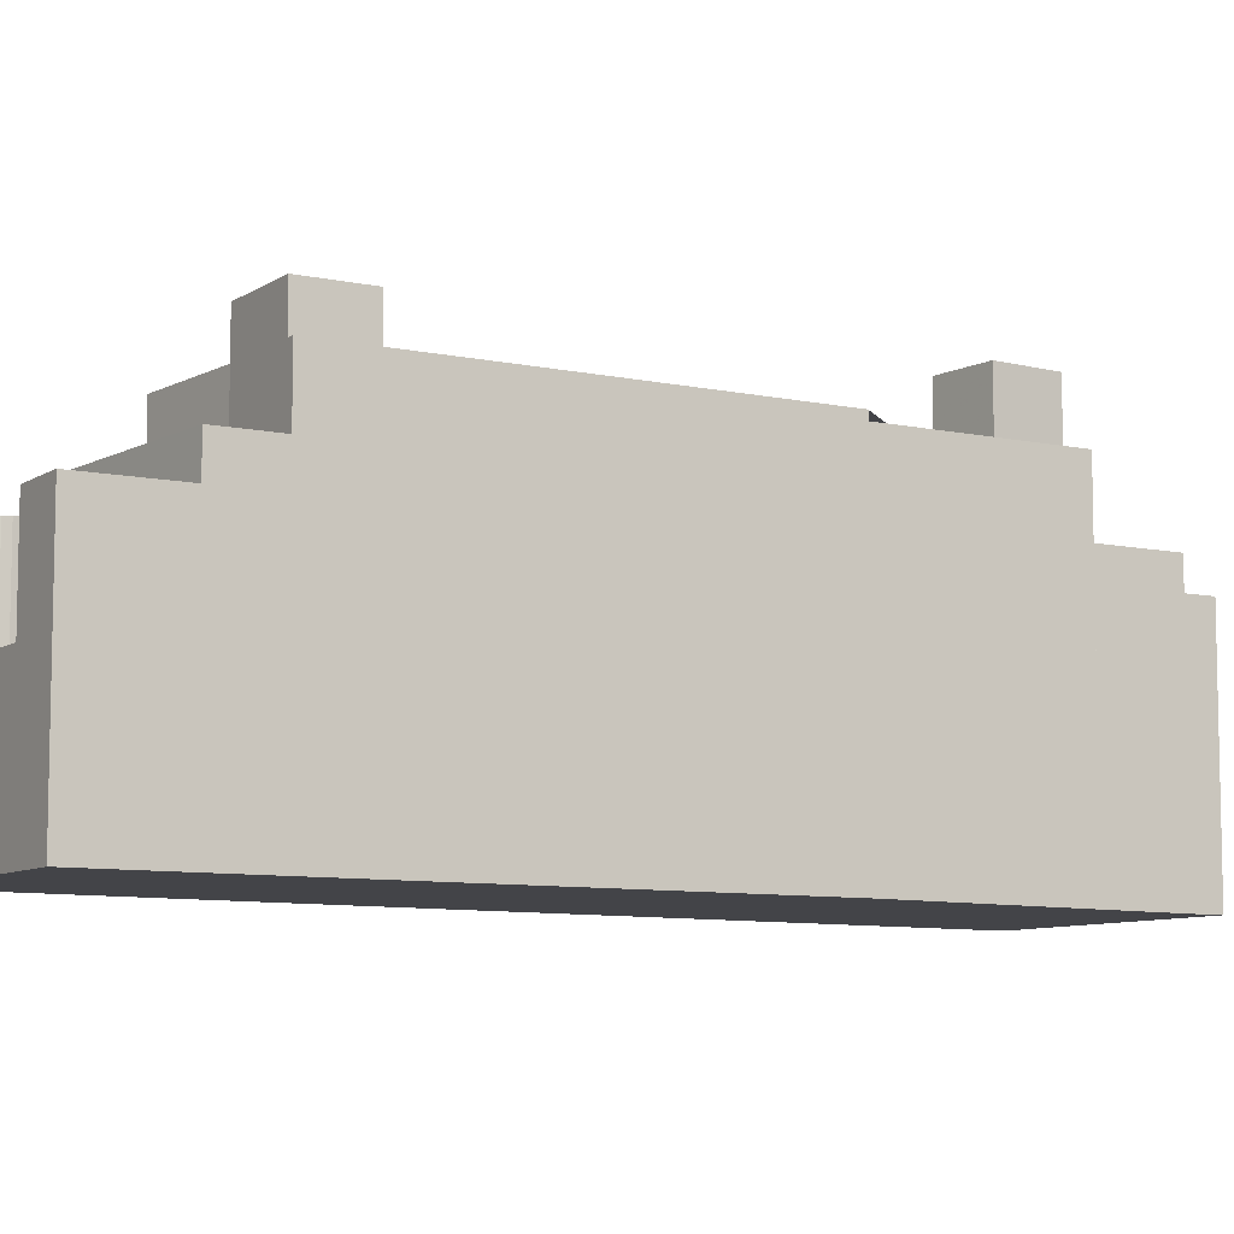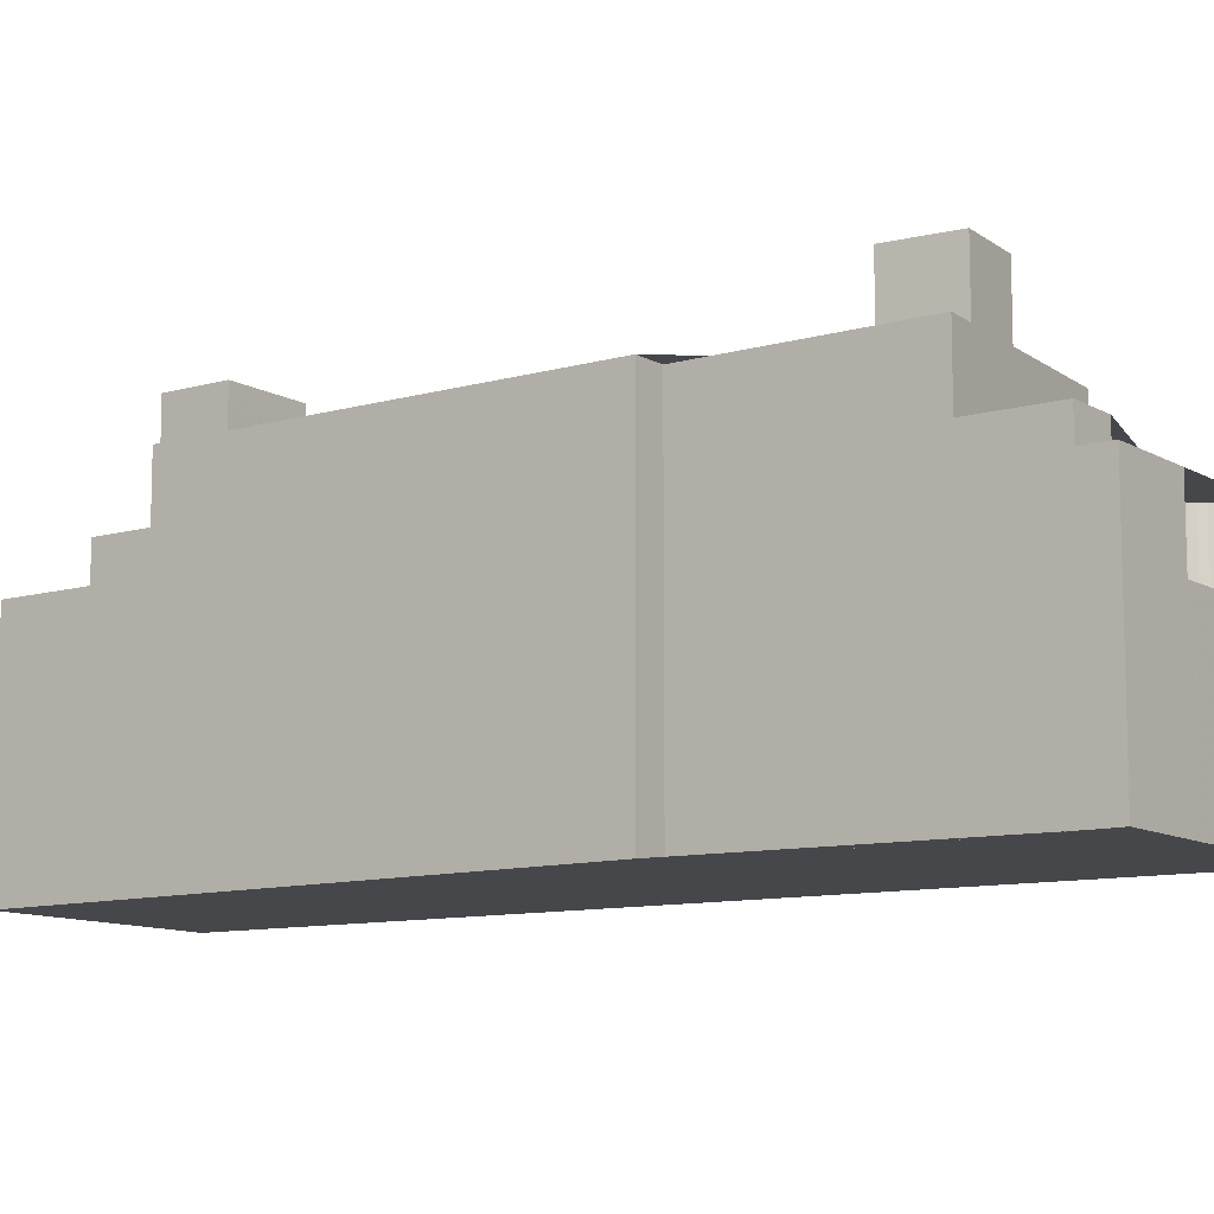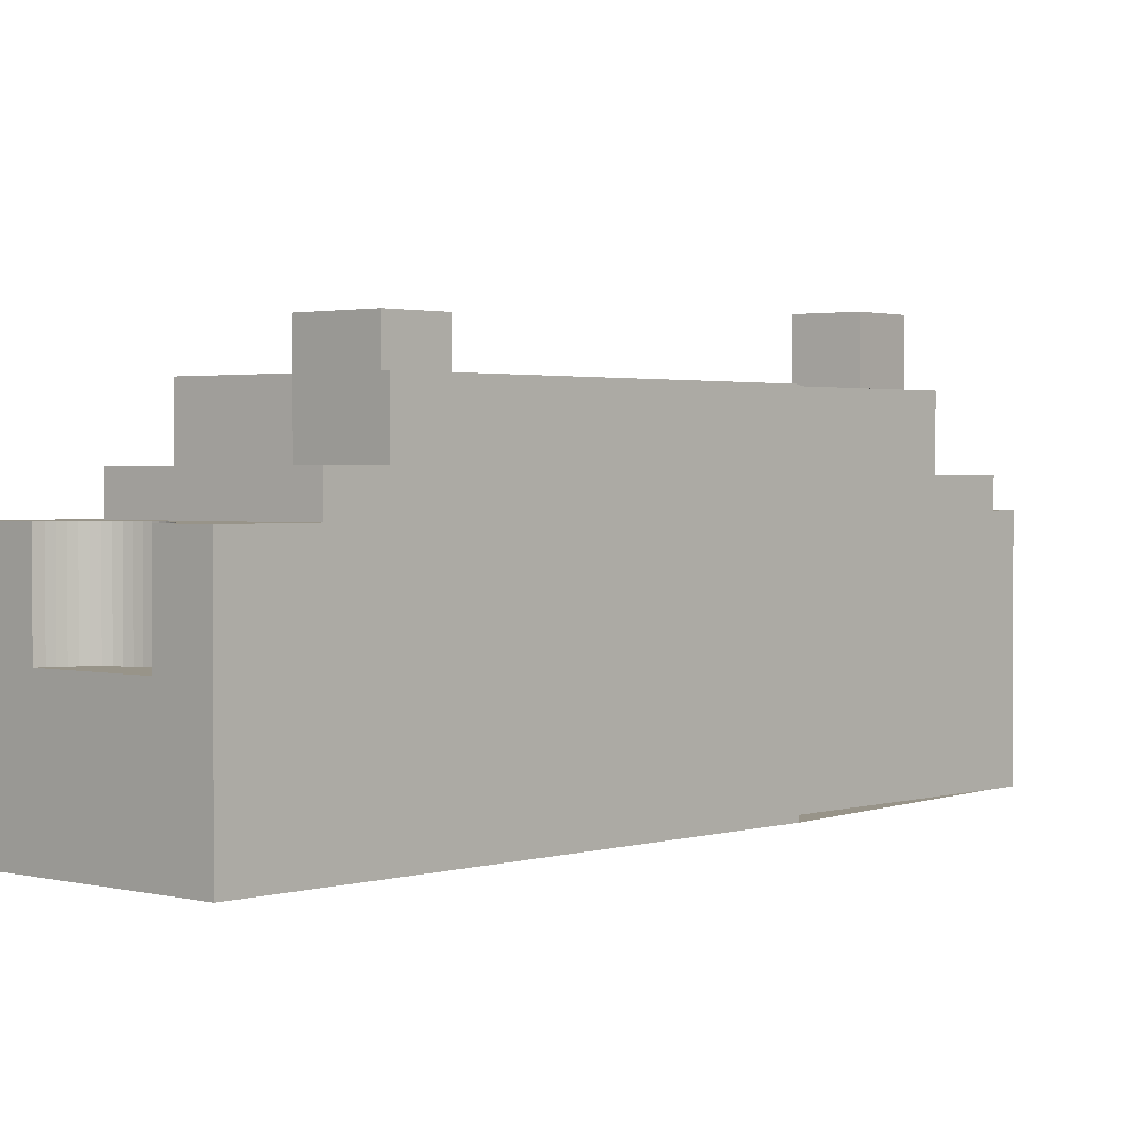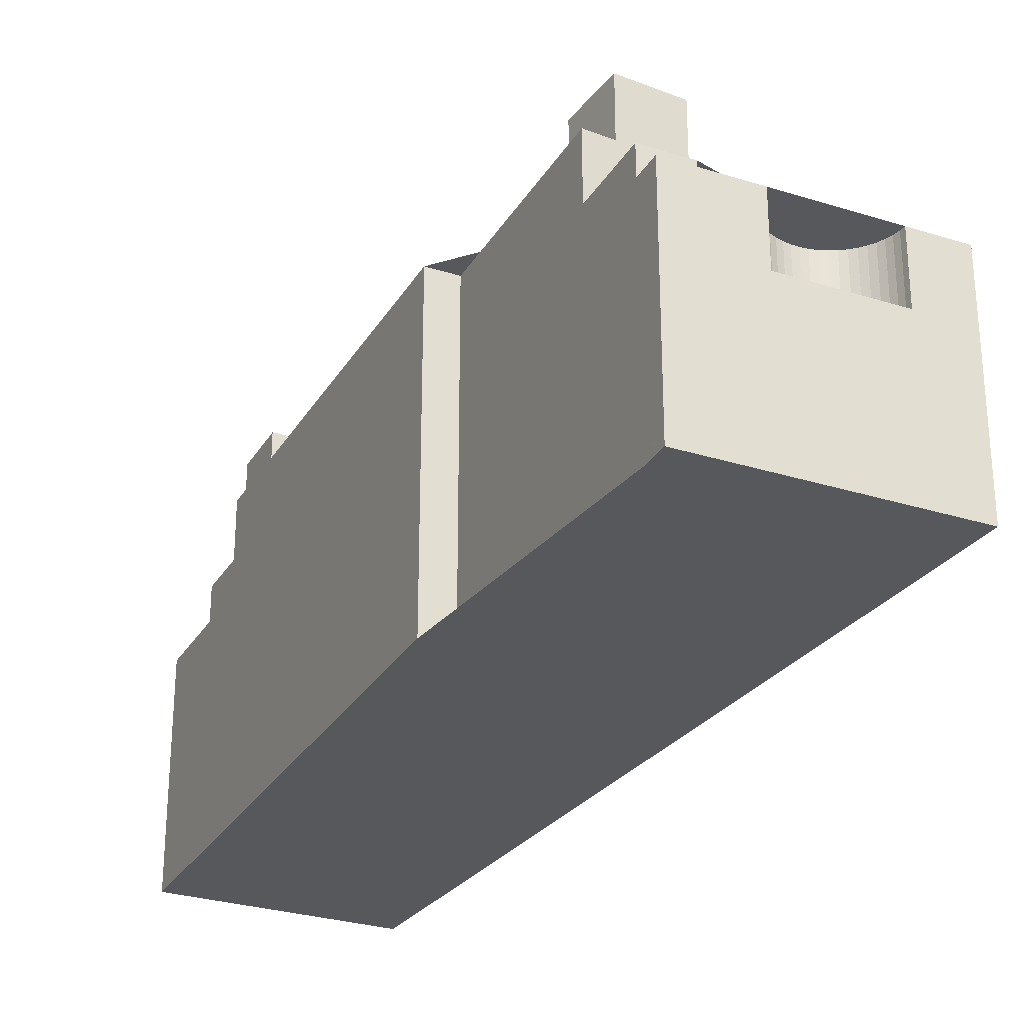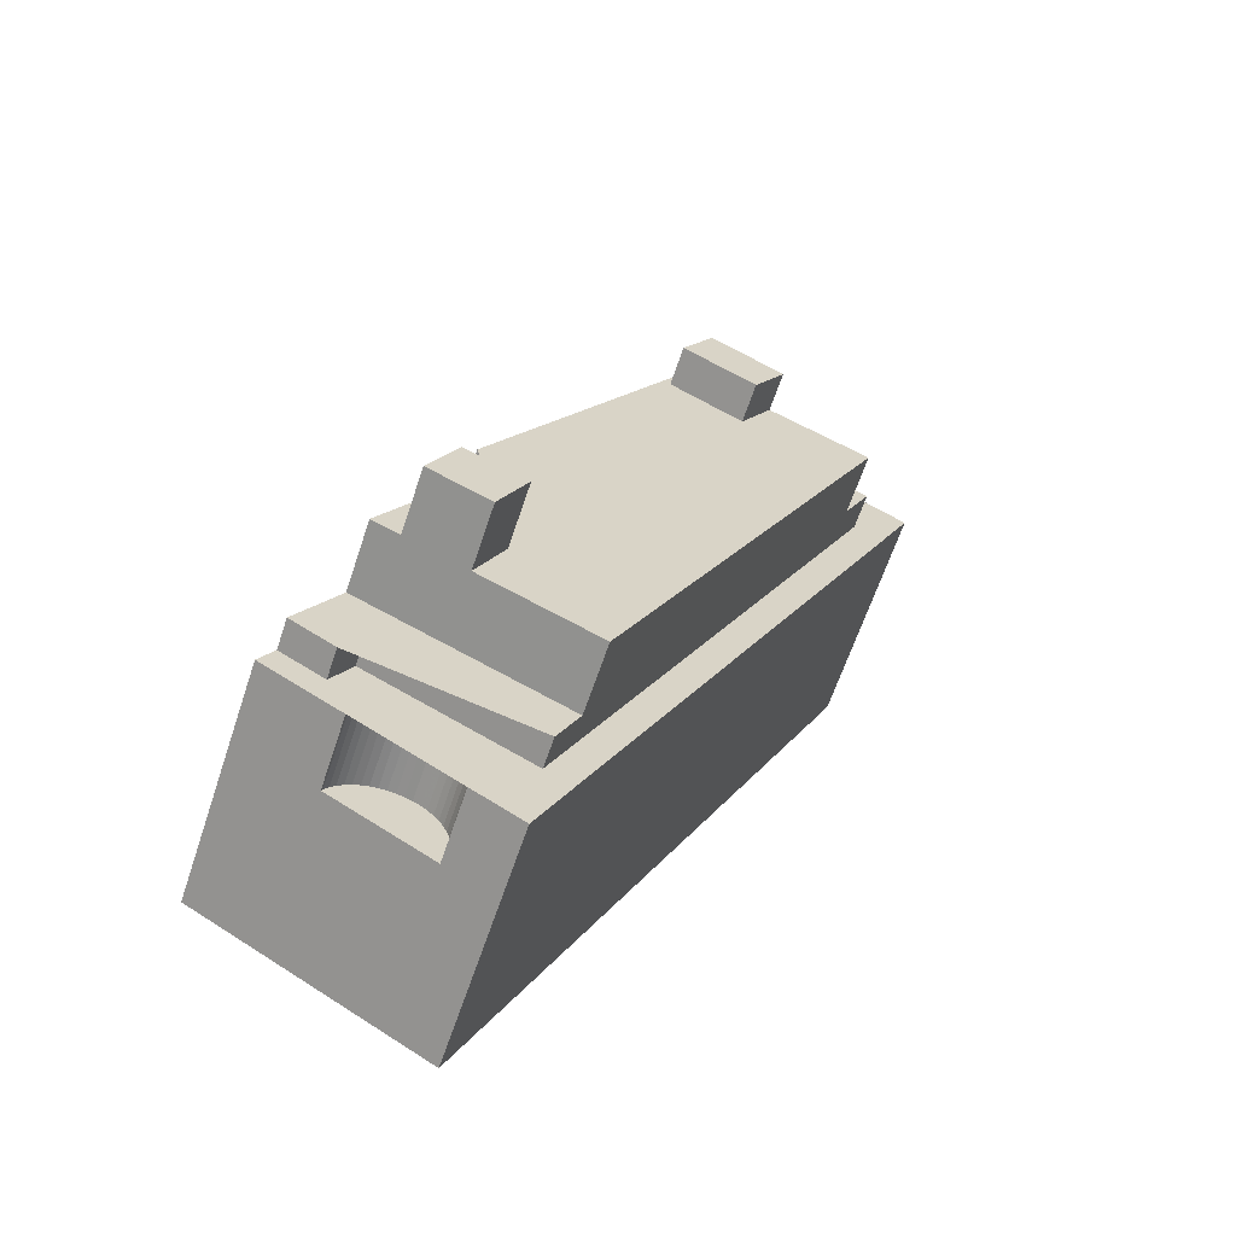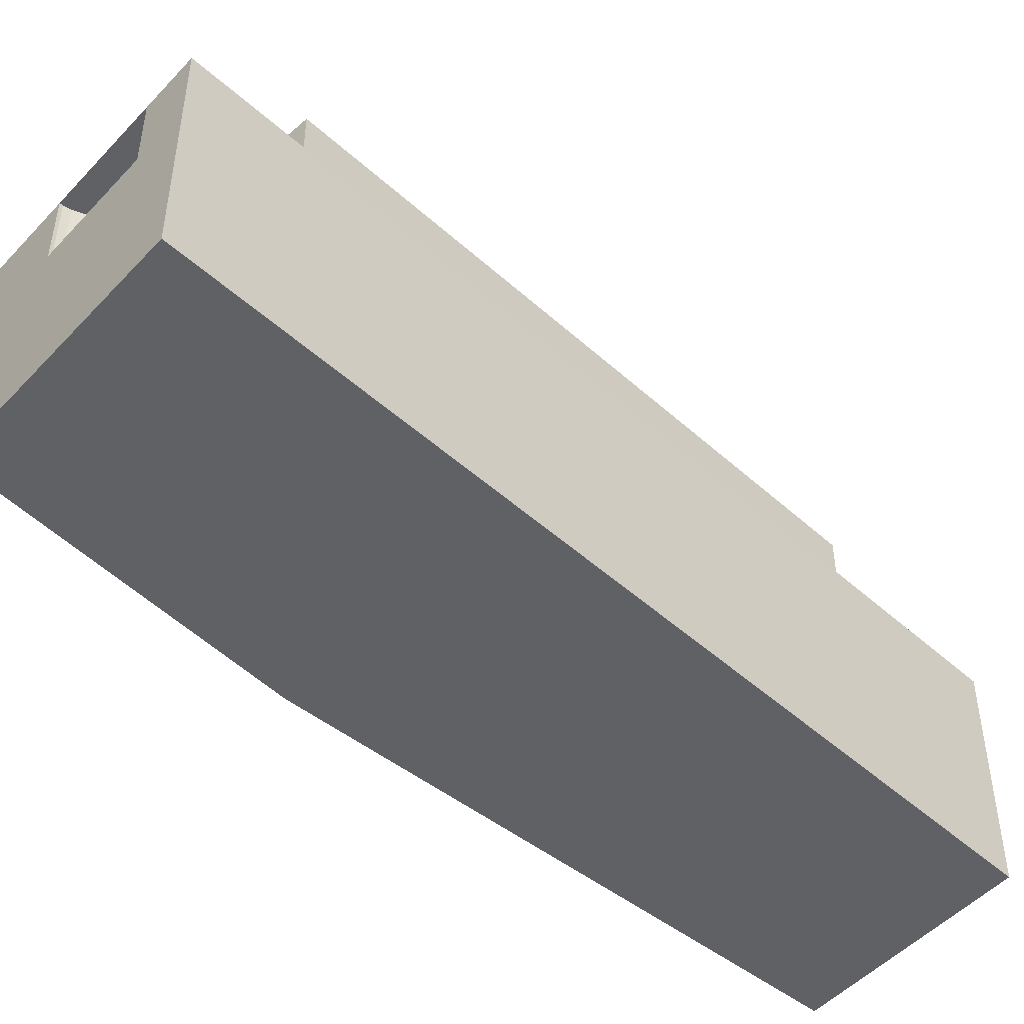
<metadata>
{"format":"obj","ext":"obj","renderer":"f3d","projection":"perspective","resolution":1024,"background":"white","views":[{"elev":-8.3,"azim":29.9,"up":"+Y"},{"elev":-10.8,"azim":96.5,"up":"+Y"},{"elev":1.7,"azim":13.4,"up":"+Y"},{"elev":-28.6,"azim":125.6,"up":"+Y"},{"elev":-63.9,"azim":161.5,"up":"+Z"},{"elev":-49.4,"azim":-159.9,"up":"+Y"}]}
</metadata>
<code>
v -145.3 -260.3 -181.8
v -146.3 -260.3 -180
v -149.2 -260.3 -174.9
v -156.8 -260.3 -161.3
v -154.8 -260.3 -160.2
v -169.7 -260.3 -133.5
v -171.7 -260.3 -129.8
v -174.9 -260.3 -124.1
v -178.5 -260.3 -126.1
v -182.5 -260.3 -128.4
v -186 -260.3 -130.3
v -189.1 -260.3 -132
v -167 -260.3 -178.9
v -163.5 -260.3 -186.4
v -161.4 -260.3 -190.8
v -160.7 -260.3 -190.4
v -157.9 -260.3 -188.8
v -150.8 -260.3 -184.9
v -182.3 -250.6 -132.2
v -181.7 -250.6 -132.1
v -181.2 -250.6 -132
v -180.7 -250.6 -131.8
v -180.3 -250.6 -131.6
v -179.8 -250.6 -131.3
v -179.4 -250.6 -130.9
v -179.1 -250.6 -130.5
v -178.8 -250.6 -130.1
v -178.5 -250.6 -129.7
v -178.3 -250.6 -129.2
v -178.2 -250.6 -128.6
v -178.1 -250.6 -128.1
v -178.1 -250.6 -127.6
v -178.2 -250.6 -127.1
v -178.3 -250.6 -126.6
v -178.5 -250.6 -126.1
v -182.5 -250.6 -128.4
v -186 -250.6 -130.3
v -185.6 -250.6 -130.8
v -185.2 -250.6 -131.2
v -184.8 -250.6 -131.5
v -184.3 -250.6 -131.7
v -183.8 -250.6 -131.9
v -183.3 -250.6 -132.1
v -182.8 -250.6 -132.2
v -175.4 -241.2 -136.7
v -170.2 -241.2 -133.8
v -169.7 -241.2 -133.5
v -171.7 -241.2 -129.8
v -184.7 -241.2 -135.9
v -182.7 -241.2 -140.1
v -167.9 -234 -137.8
v -170.2 -234 -133.8
v -175.4 -234 -136.7
v -173.2 -234 -140.8
v -151.1 -232.4 -175.7
v -153.1 -232.4 -171.4
v -157.3 -232.4 -173.3
v -155.4 -232.4 -177.6
v -155.4 -236.8 -177.6
v -157.3 -236.8 -173.3
v -153.1 -236.8 -171.4
v -151.1 -236.8 -175.7
v -149.2 -236.8 -174.9
v -156.8 -236.8 -161.3
v -154.8 -236.8 -160.2
v -169.7 -236.8 -133.5
v -170.2 -236.8 -133.8
v -167.9 -236.8 -137.8
v -173.2 -236.8 -140.8
v -175.4 -236.8 -136.7
v -182.7 -236.8 -140.1
v -163.5 -236.8 -181.3
v -150.8 -241.7 -179.2
v -149.4 -241.7 -181.7
v -146.3 -241.7 -180
v -149.2 -241.7 -174.9
v -151.1 -241.7 -175.7
v -155.4 -241.7 -177.6
v -163.5 -241.7 -181.3
v -162 -241.7 -184.6
v -150.8 -248.8 -184.9
v -150.9 -248.8 -184.7
v -151.2 -248.8 -184.3
v -151.6 -248.8 -183.9
v -152 -248.8 -183.6
v -152.4 -248.8 -183.3
v -152.9 -248.8 -183.1
v -153.4 -248.8 -183
v -153.9 -248.8 -182.9
v -154.4 -248.8 -182.9
v -154.9 -248.8 -182.9
v -155.4 -248.8 -183.1
v -155.9 -248.8 -183.2
v -156.4 -248.8 -183.5
v -156.8 -248.8 -183.8
v -157.2 -248.8 -184.1
v -157.5 -248.8 -184.5
v -157.8 -248.8 -184.9
v -158 -248.8 -185.4
v -158.2 -248.8 -185.9
v -158.3 -248.8 -186.4
v -158.4 -248.8 -186.9
v -158.3 -248.8 -187.4
v -158.2 -248.8 -188
v -158.1 -248.8 -188.4
v -157.9 -248.8 -188.8
v -160.7 -243.8 -190.4
v -157.9 -243.8 -188.8
v -158.1 -243.8 -188.4
v -158.2 -243.8 -188
v -158.3 -243.8 -187.4
v -158.4 -243.8 -186.9
v -158.3 -243.8 -186.4
v -158.2 -243.8 -185.9
v -158 -243.8 -185.4
v -157.8 -243.8 -184.9
v -157.5 -243.8 -184.5
v -157.2 -243.8 -184.1
v -156.8 -243.8 -183.8
v -156.4 -243.8 -183.5
v -155.9 -243.8 -183.2
v -155.4 -243.8 -183.1
v -154.9 -243.8 -182.9
v -154.4 -243.8 -182.9
v -153.9 -243.8 -182.9
v -153.4 -243.8 -183
v -152.9 -243.8 -183.1
v -152.4 -243.8 -183.3
v -152 -243.8 -183.6
v -151.6 -243.8 -183.9
v -151.2 -243.8 -184.3
v -150.9 -243.8 -184.7
v -150.8 -243.8 -184.9
v -145.3 -243.8 -181.8
v -146.3 -243.8 -180
v -149.4 -243.8 -181.7
v -150.8 -243.8 -179.2
v -162 -243.8 -184.6
v -163.5 -243.8 -181.3
v -182.7 -243.8 -140.1
v -184.7 -243.8 -135.9
v -171.7 -243.8 -129.8
v -174.9 -243.8 -124.1
v -178.5 -243.8 -126.1
v -178.3 -243.8 -126.6
v -178.2 -243.8 -127.1
v -178.1 -243.8 -127.6
v -178.1 -243.8 -128.1
v -178.2 -243.8 -128.6
v -178.3 -243.8 -129.2
v -178.5 -243.8 -129.7
v -178.8 -243.8 -130.1
v -179.1 -243.8 -130.5
v -179.4 -243.8 -130.9
v -179.8 -243.8 -131.3
v -180.3 -243.8 -131.6
v -180.7 -243.8 -131.8
v -181.2 -243.8 -132
v -181.7 -243.8 -132.1
v -182.3 -243.8 -132.2
v -182.8 -243.8 -132.2
v -183.3 -243.8 -132.1
v -183.8 -243.8 -131.9
v -184.3 -243.8 -131.7
v -184.8 -243.8 -131.5
v -185.2 -243.8 -131.2
v -185.6 -243.8 -130.8
v -186 -243.8 -130.3
v -189.1 -243.8 -132
v -167 -243.8 -178.9
v -163.5 -243.8 -186.4
v -161.4 -243.8 -190.8
g CityEngineShapeMaterial_331
f 2 1 18 17 16 15 14 13 12 11 10 9 8 7 6 5 4 3
f 20 19 44 43 42 41 40 39 38 37 36 35 34 33 32 31 30 29 28 27 26 25 24 23 22 21
f 46 45 50 49 48 47
f 52 51 54 53
f 56 55 58 57
f 60 59 72 71 70 69 68 67 66 65 64 63 62 61
f 74 73 80 79 78 77 76 75
f 82 81 106 105 104 103 102 101 100 99 98 97 96 95 94 93 92 91 90 89 88 87 86 85 84 83
f 108 107 172 171 170 169 168 167 166 165 164 163 162 161 160 159 158 157 156 155 154 153 152 151 150 149 148 147 146 145 144 143 142 141 140 139 138 137 136 135 134 133 132 131 130 129 128 127 126 125 124 123 122 121 120 119 118 117 116 115 114 113 112 111 110 109
f 49 141 142 48
f 50 140 141 49
f 72 139 140 71
f 80 138 139 79
f 138 137 73 80
f 74 136 137 73
f 136 135 75 74
f 106 105 109 108
f 105 104 110 109
f 104 103 111 110
f 103 102 112 111
f 102 101 113 112
f 101 100 114 113
f 100 99 115 114
f 99 98 116 115
f 98 97 117 116
f 97 96 118 117
f 96 95 119 118
f 95 94 120 119
f 94 93 121 120
f 93 92 122 121
f 92 91 123 122
f 91 90 124 123
f 90 89 125 124
f 126 88 89 125
f 127 87 88 126
f 128 86 87 127
f 129 85 86 128
f 130 84 85 129
f 131 83 84 130
f 132 82 83 131
f 133 81 82 132
f 79 78 59 72
f 78 77 55 58
f 77 76 63 62
f 54 69 70 53
f 69 68 51 54
f 68 67 52 51
f 62 61 56 55
f 57 60 61 56
f 58 59 60 57
f 71 50 45 70
f 67 46 47 66
f 53 45 46 52
f 161 44 19 160
f 44 43 162 161
f 43 42 163 162
f 42 41 164 163
f 41 40 165 164
f 40 39 166 165
f 39 38 167 166
f 38 37 168 167
f 145 34 35 144
f 146 33 34 145
f 147 32 33 146
f 148 31 32 147
f 149 30 31 148
f 150 29 30 149
f 151 28 29 150
f 152 27 28 151
f 153 26 27 152
f 154 25 26 153
f 155 24 25 154
f 156 23 24 155
f 157 22 23 156
f 158 21 22 157
f 159 20 21 158
f 160 19 20 159
f 1 18 133 134
f 18 17 106 81
f 17 16 107 108
f 16 15 172 107
f 15 14 171 172
f 14 13 170 171
f 13 12 169 170
f 12 11 168 169
f 11 10 36 37
f 10 9 35 36
f 9 8 143 144
f 8 7 142 143
f 7 6 47 48
f 6 5 65 66
f 5 4 64 65
f 4 3 63 64
f 3 2 75 76
f 2 1 134 135

</code>
